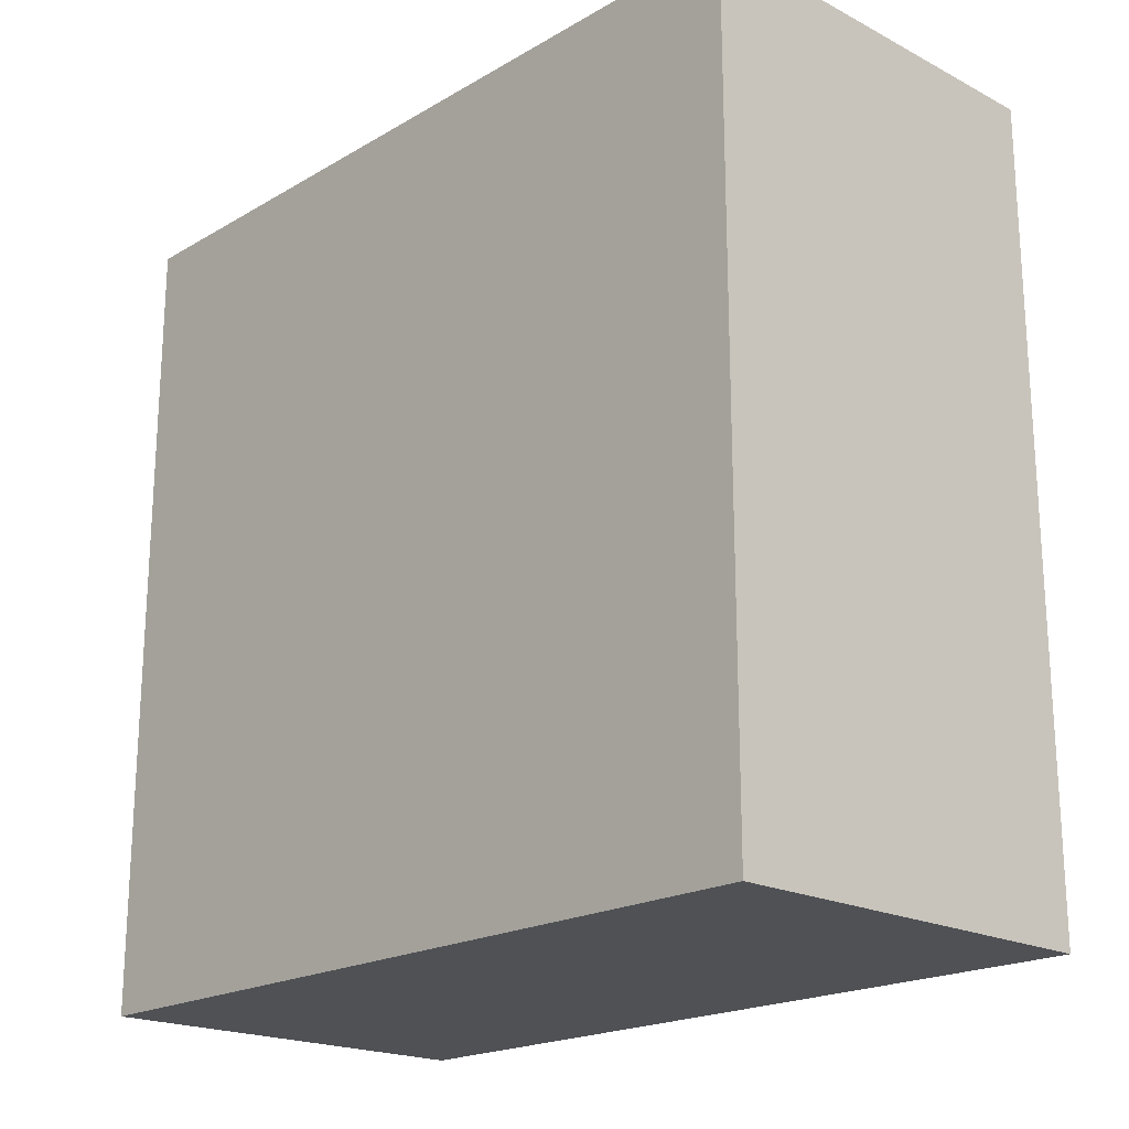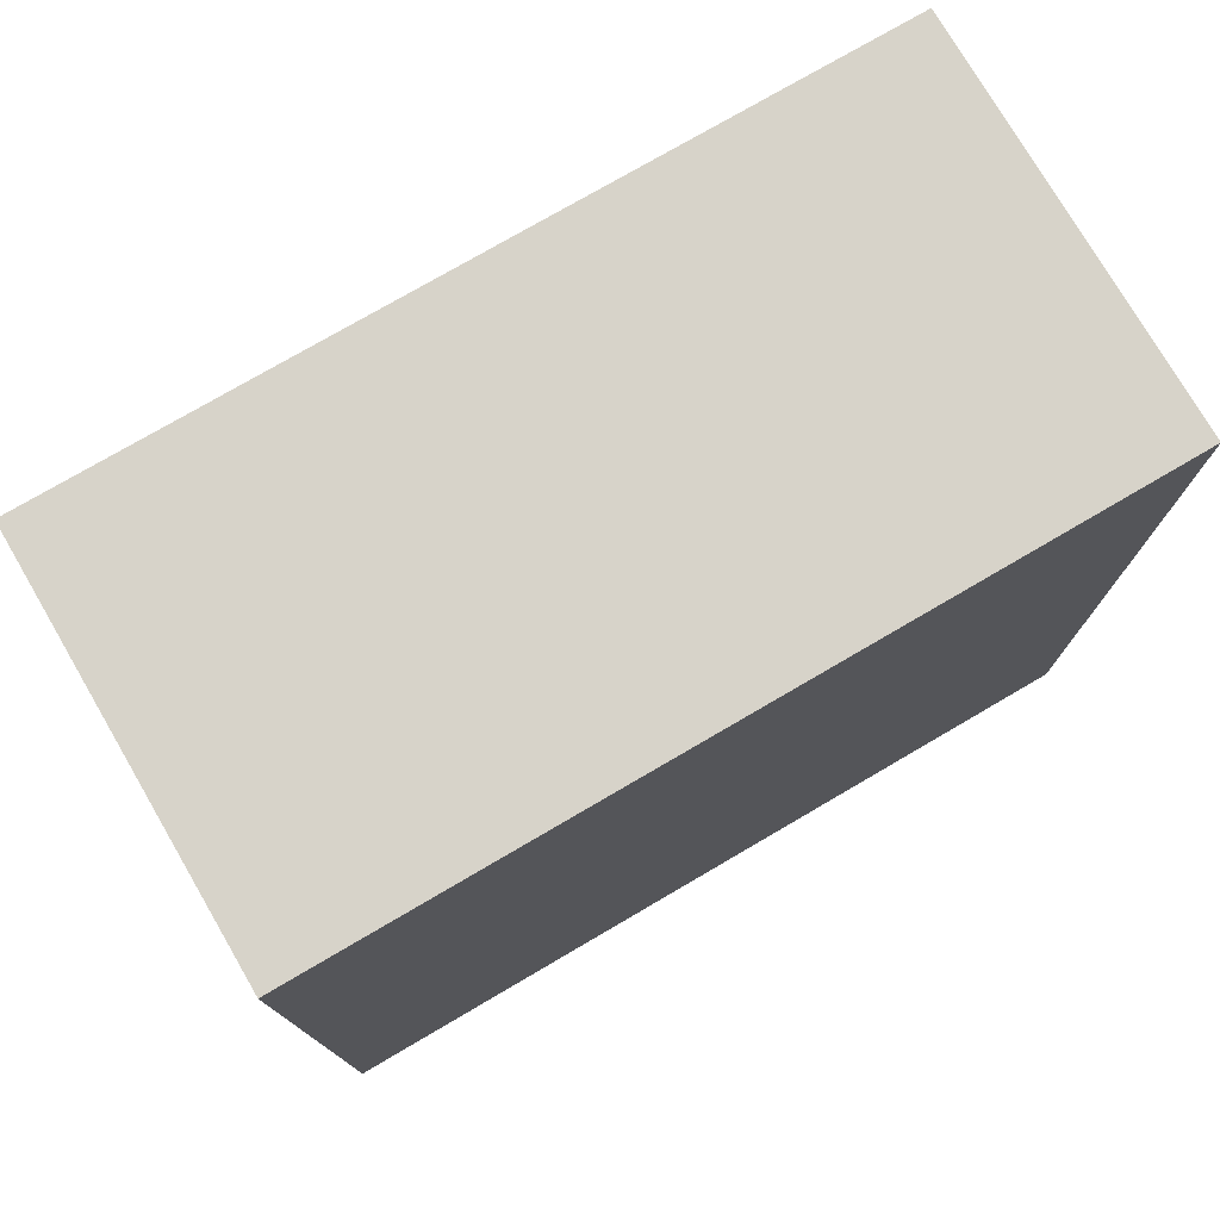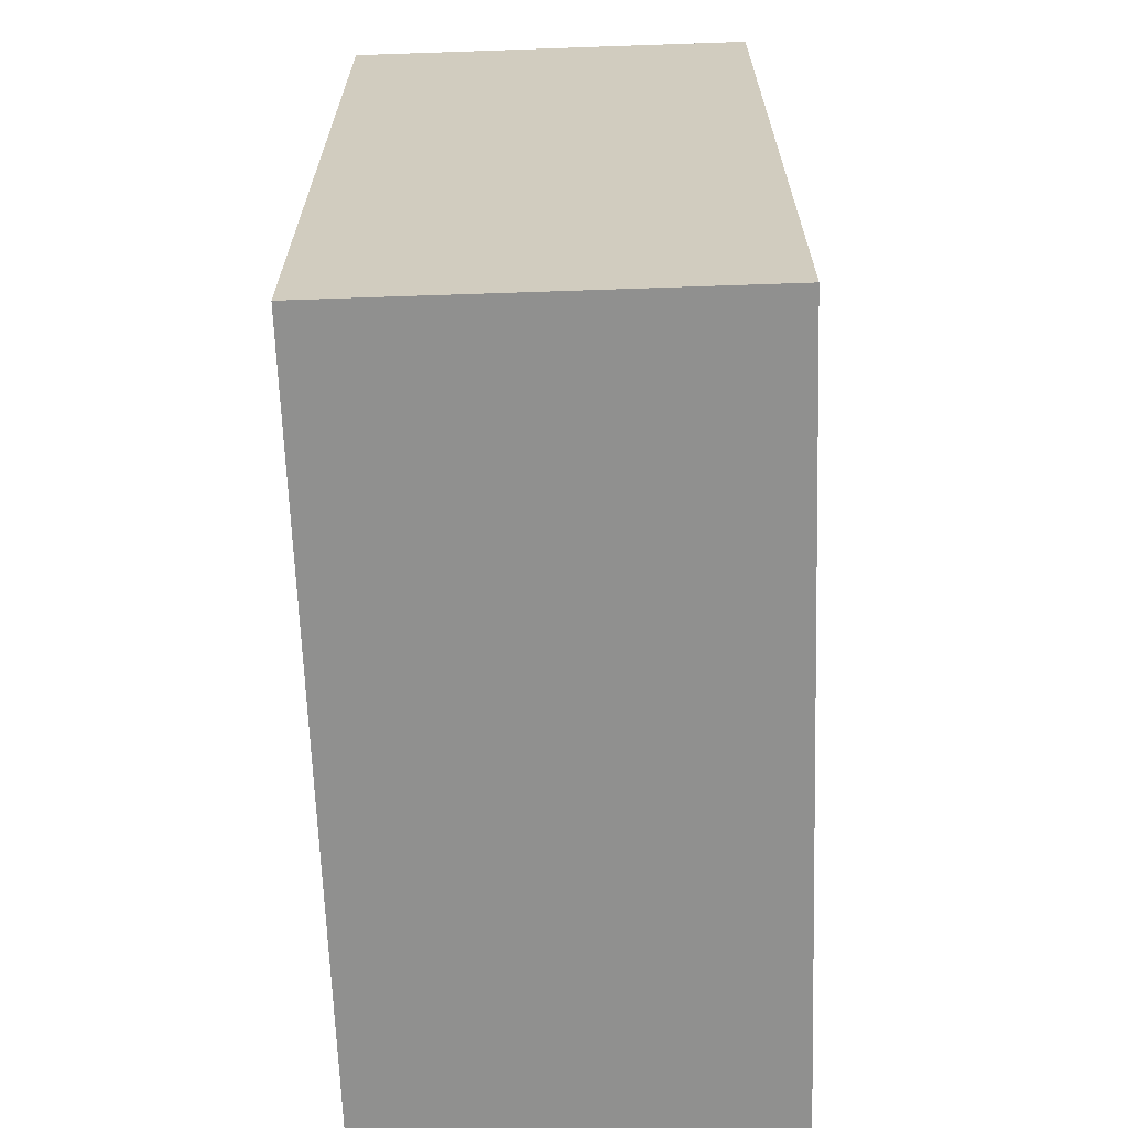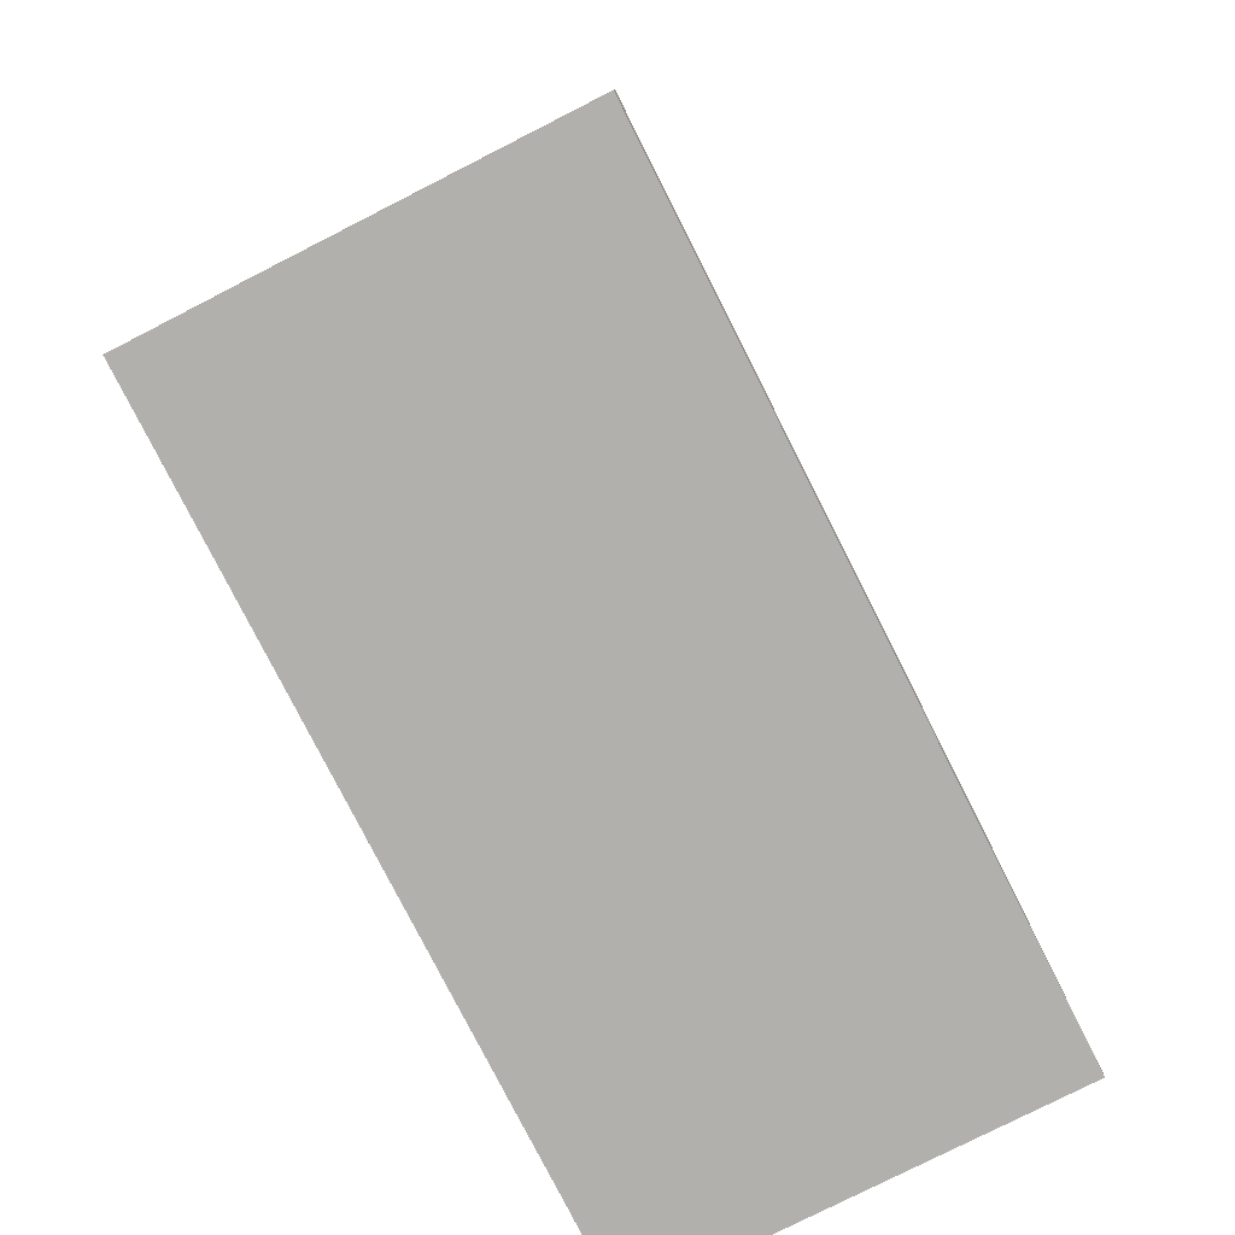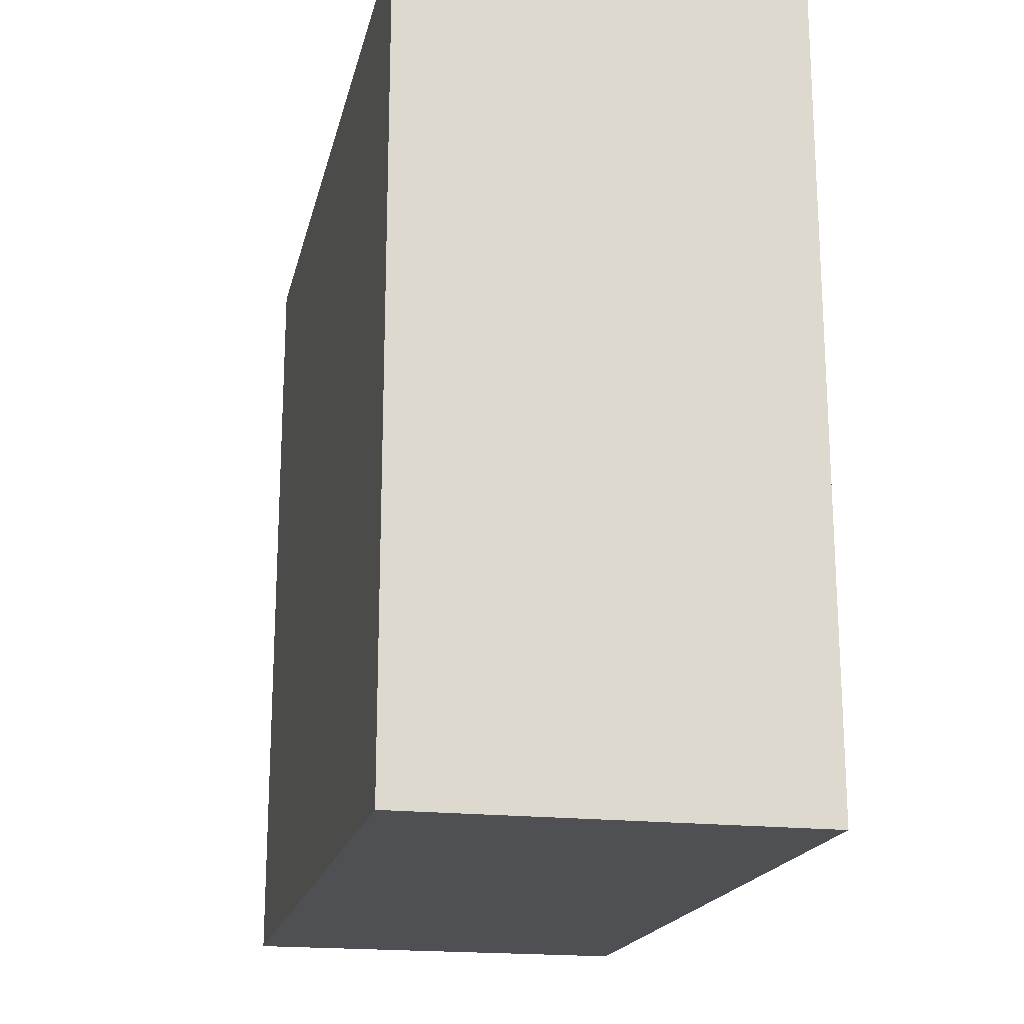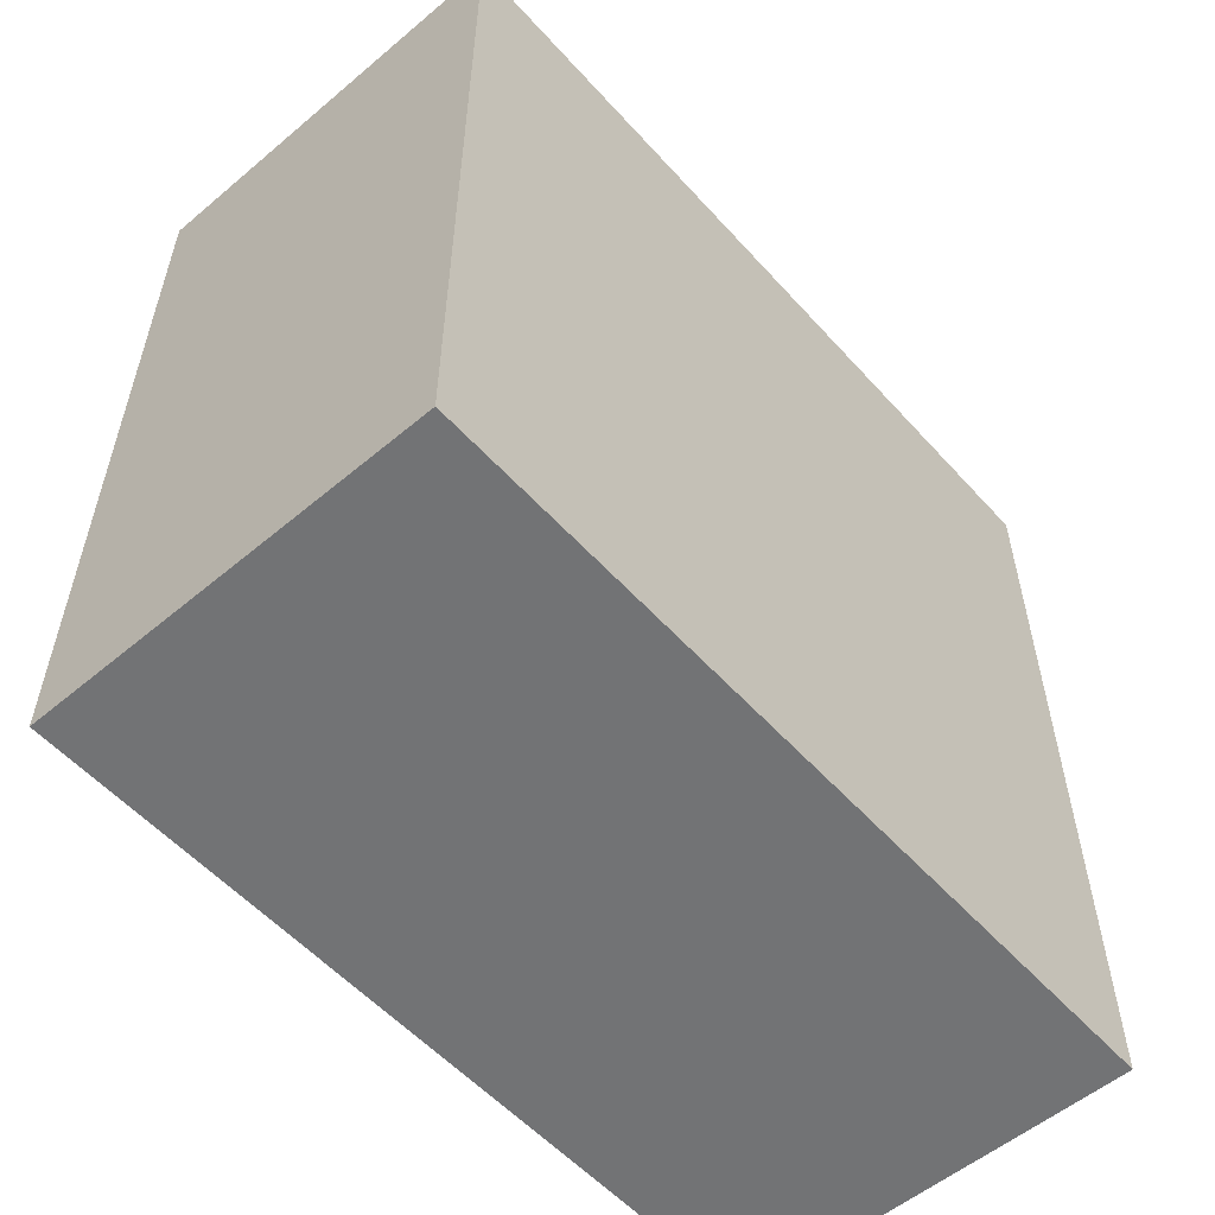
<metadata>
{"format":"obj","ext":"obj","renderer":"f3d","projection":"perspective","resolution":1024,"background":"white","views":[{"elev":-20.0,"azim":-43.4,"up":"+Y"},{"elev":76.4,"azim":59.7,"up":"+Y"},{"elev":-65.6,"azim":2.0,"up":"+Z"},{"elev":-78.8,"azim":26.9,"up":"+Z"},{"elev":-18.9,"azim":-12.4,"up":"+Y"},{"elev":-55.8,"azim":41.3,"up":"+Y"}]}
</metadata>
<code>
v 2.5 0 -5
v 0 0 -5
v 0 5 -5
v 2.5 5 -5
v 2.5 0 0
v 2.5 0 -5
v 2.5 5 -5
v 2.5 5 0
v 0 0 0
v 2.5 0 0
v 2.5 5 0
v 0 5 0
v 0 0 -5
v 0 0 0
v 0 5 0
v 0 5 -5
v 0 5 -5
v 0 5 0
v 2.5 5 0
v 2.5 5 -5
v 0 0 0
v 0 0 -5
v 2.5 0 -5
v 2.5 0 0
g 42a60452-e2de-11ea-9f09-54bf646e7e1f
f 1 2 4
f 4 2 3
g 42a62b5e-e2de-11ea-9326-54bf646e7e1f
f 5 6 8
f 8 6 7
g 42a65258-e2de-11ea-881e-54bf646e7e1f
f 9 10 12
f 12 10 11
g 42a6796c-e2de-11ea-9508-54bf646e7e1f
f 13 14 16
f 16 14 15
g 42a6a068-e2de-11ea-b1db-54bf646e7e1f
f 17 18 20
f 20 18 19
g 42a6c776-e2de-11ea-b599-54bf646e7e1f
f 22 23 21
f 21 23 24

</code>
